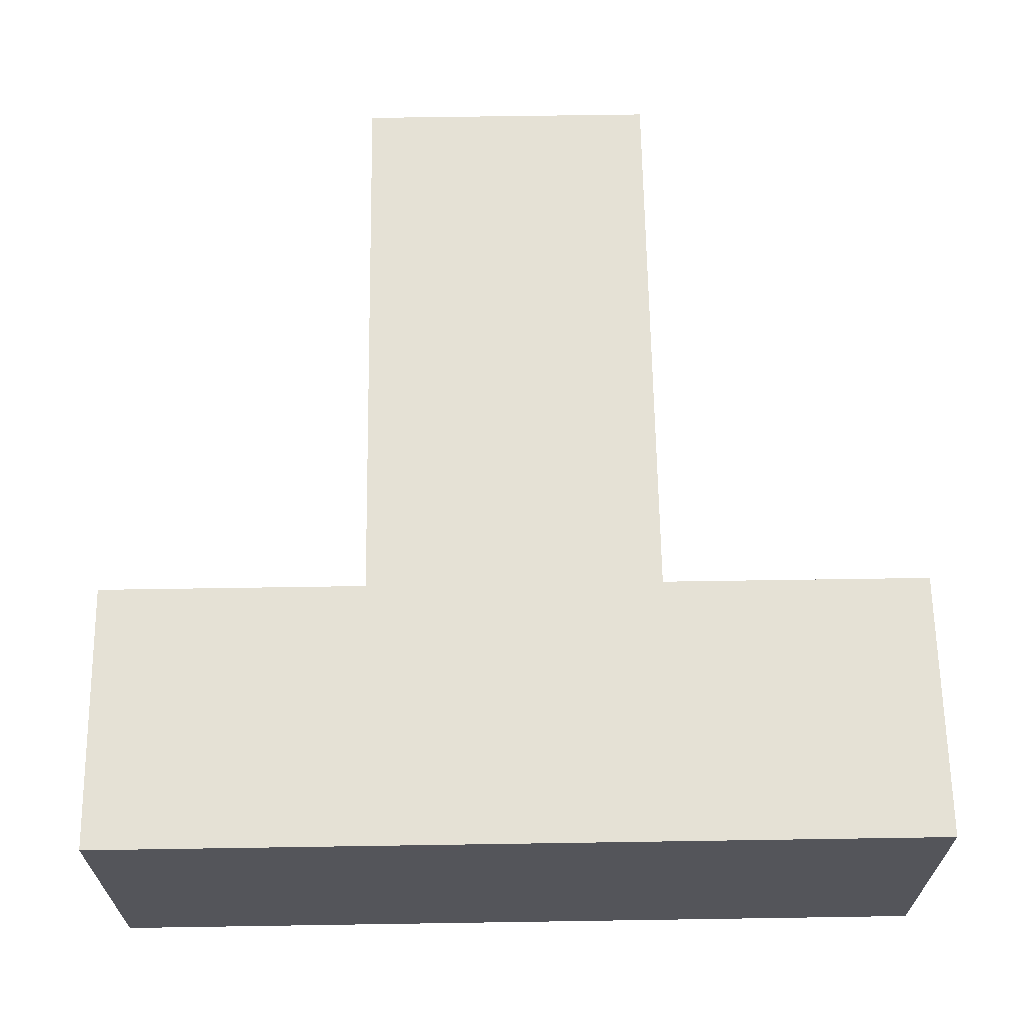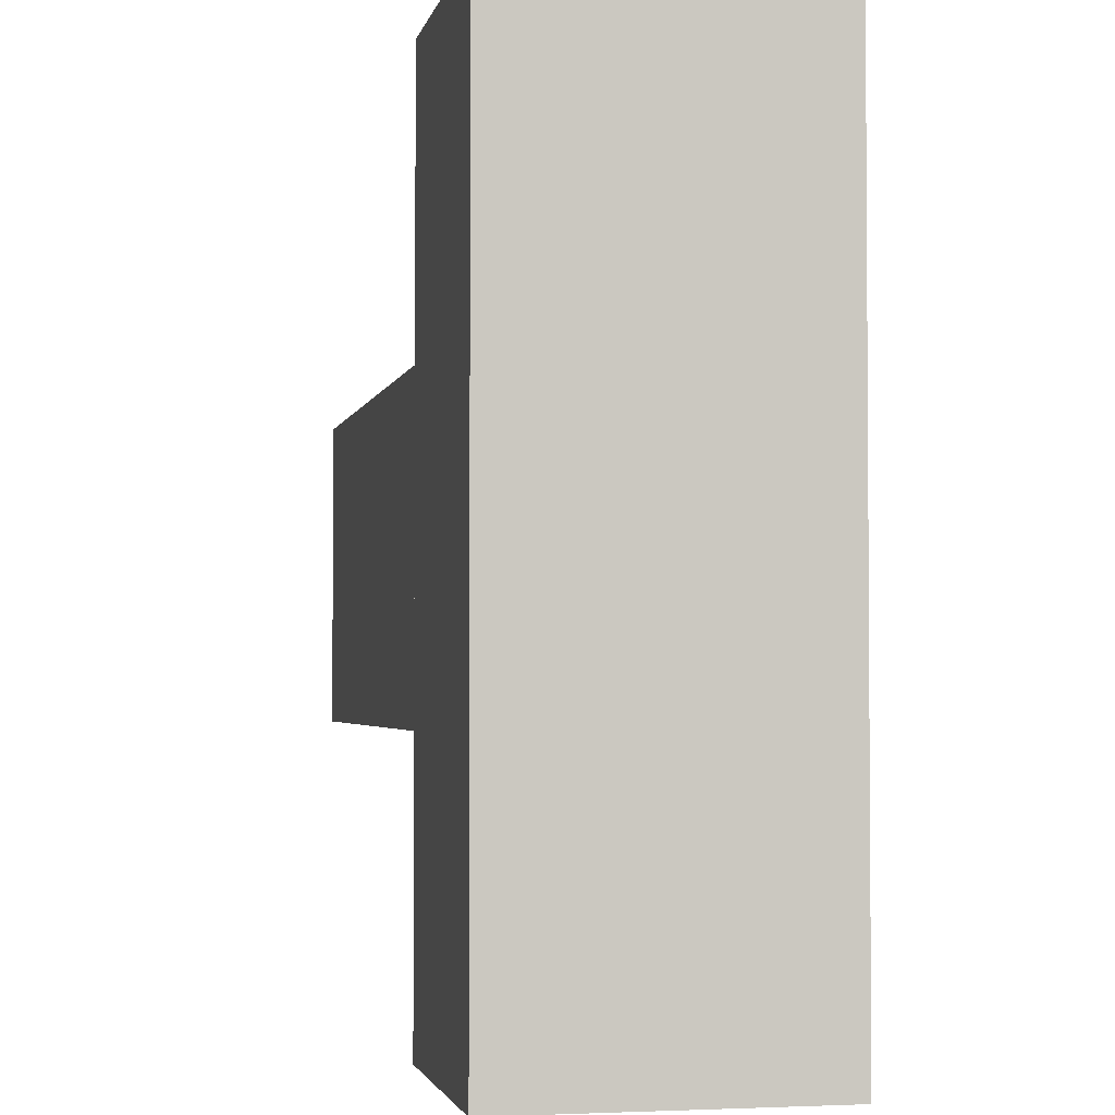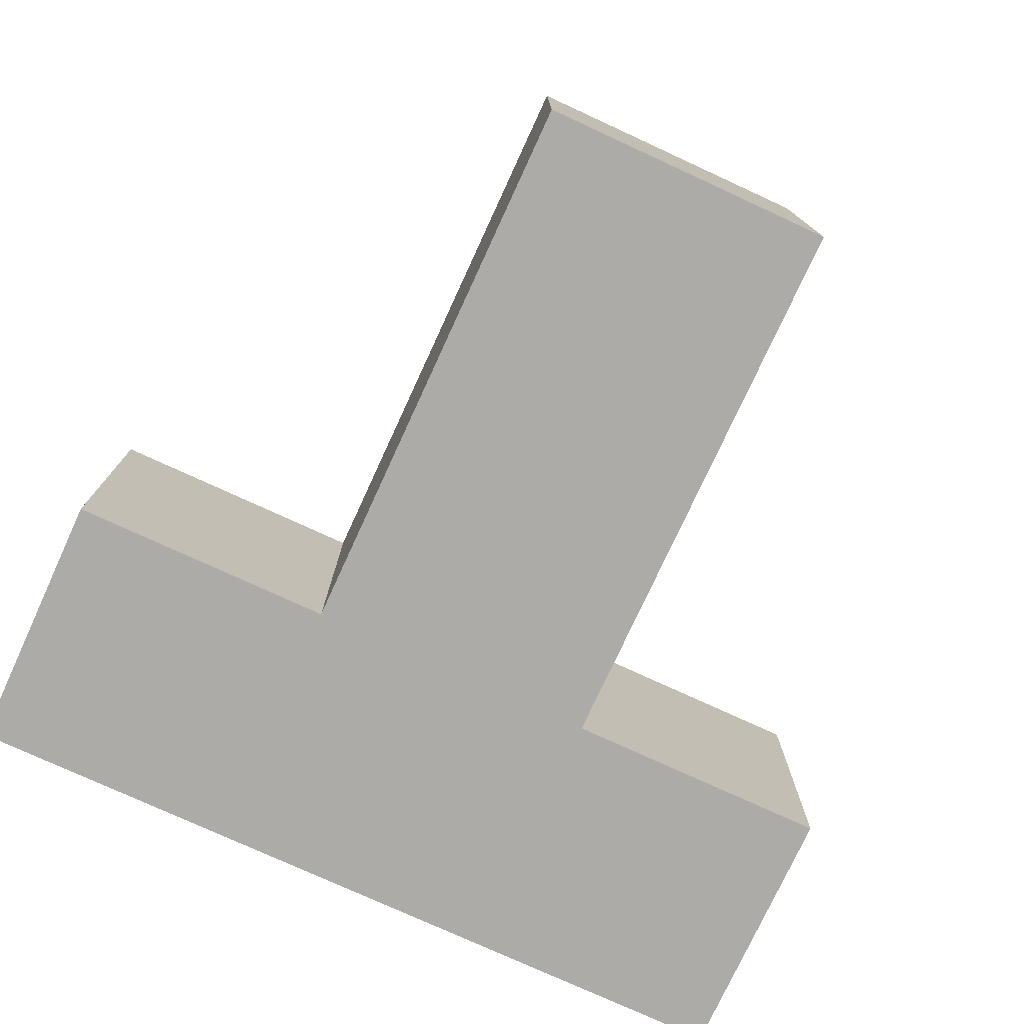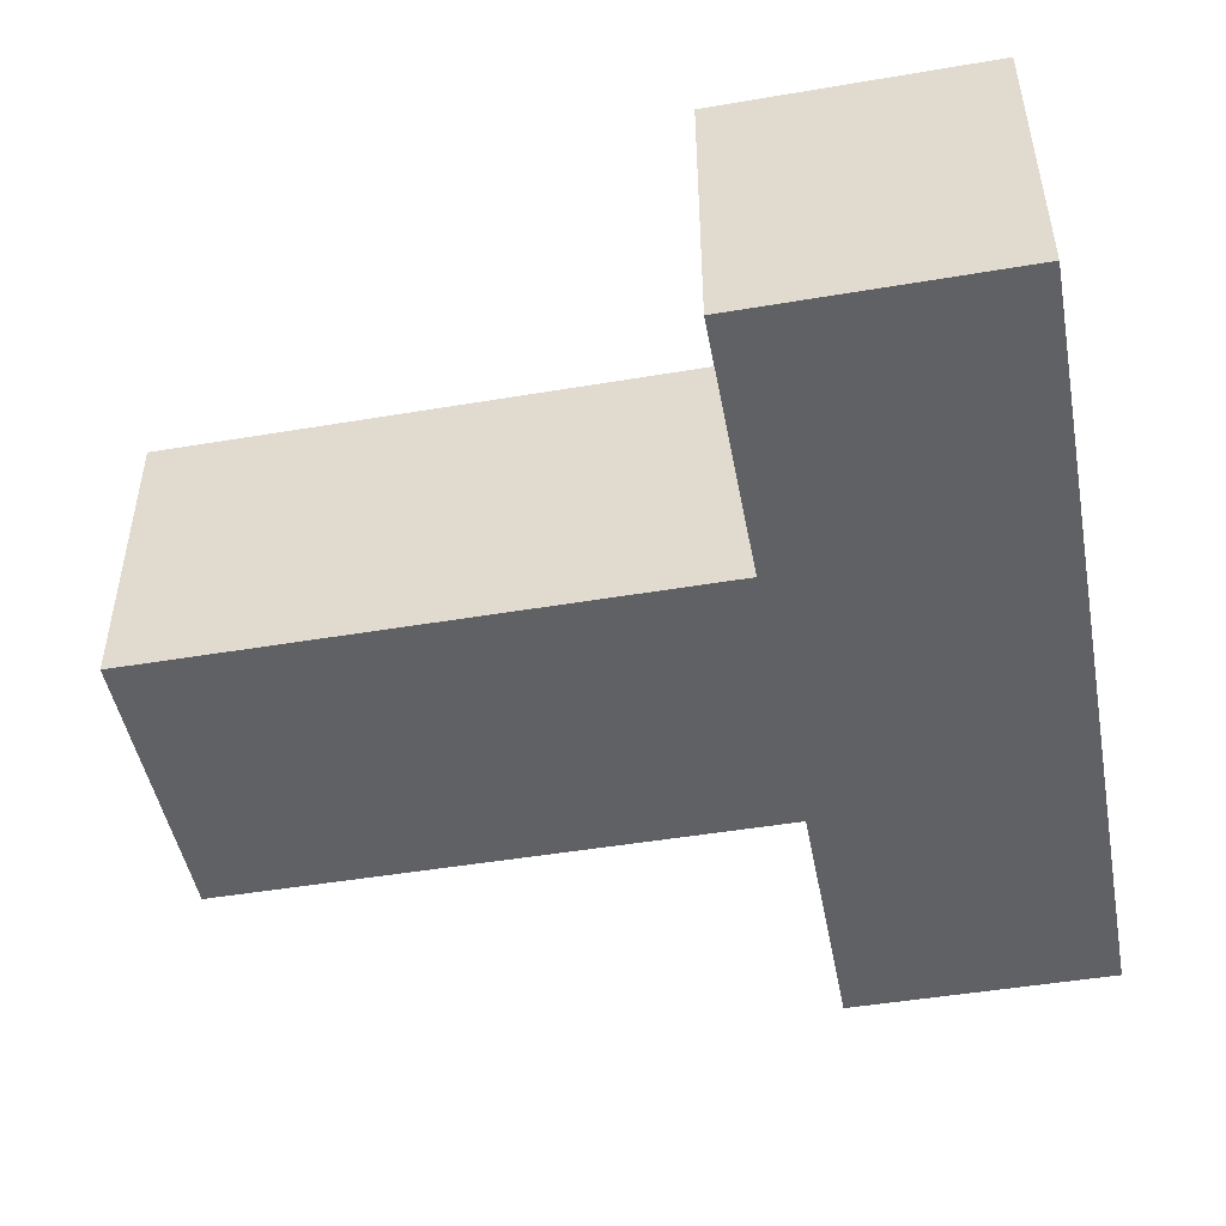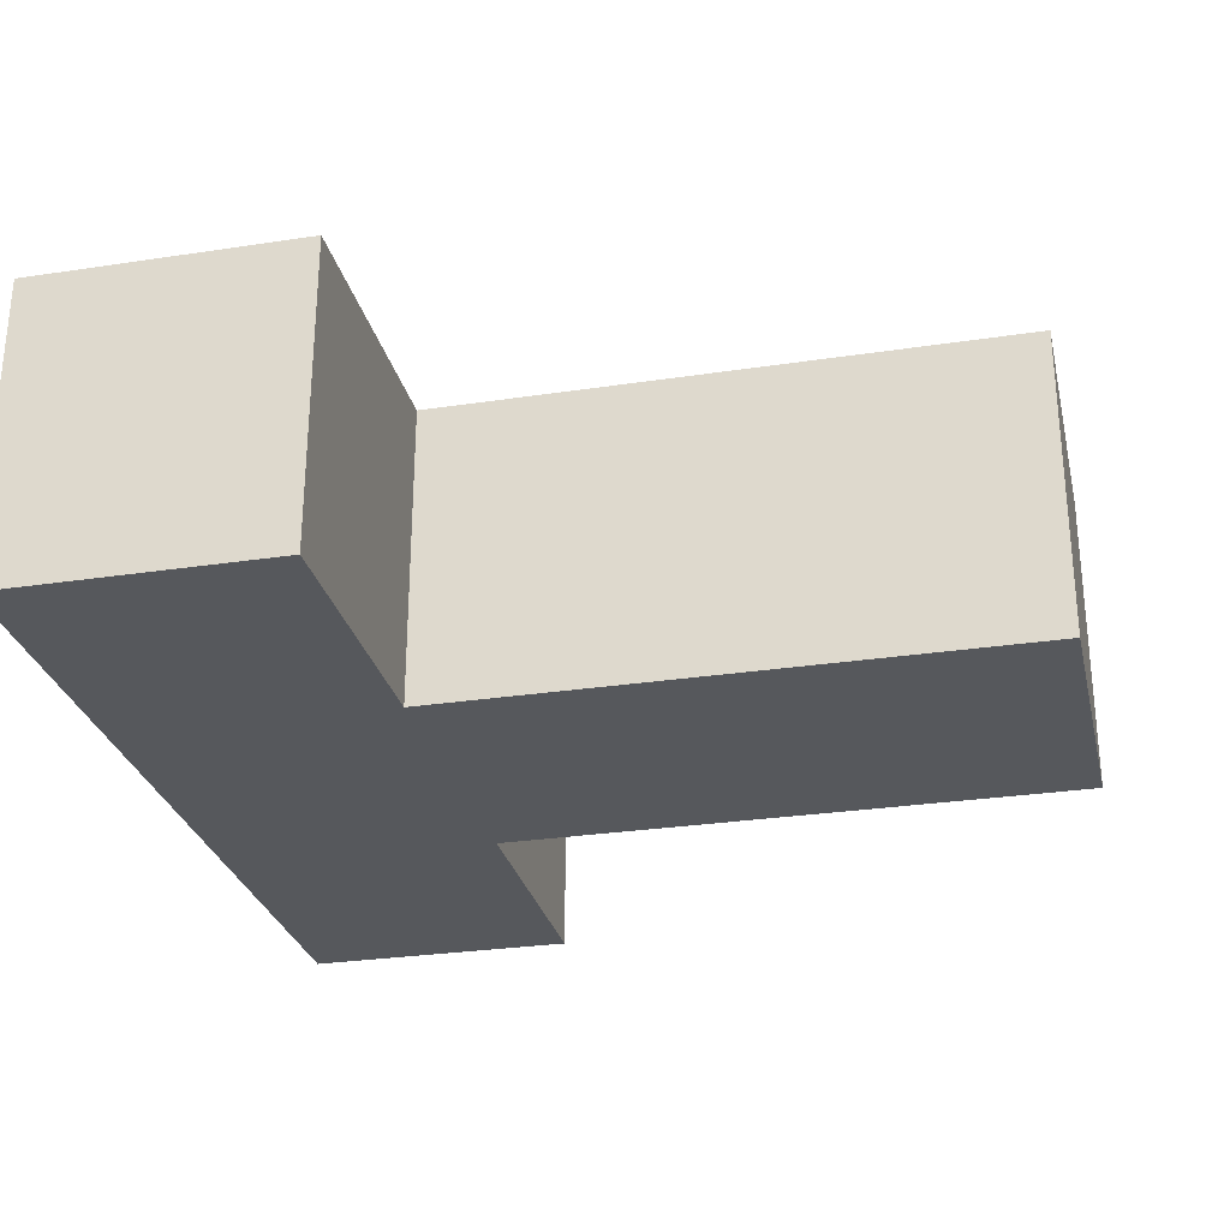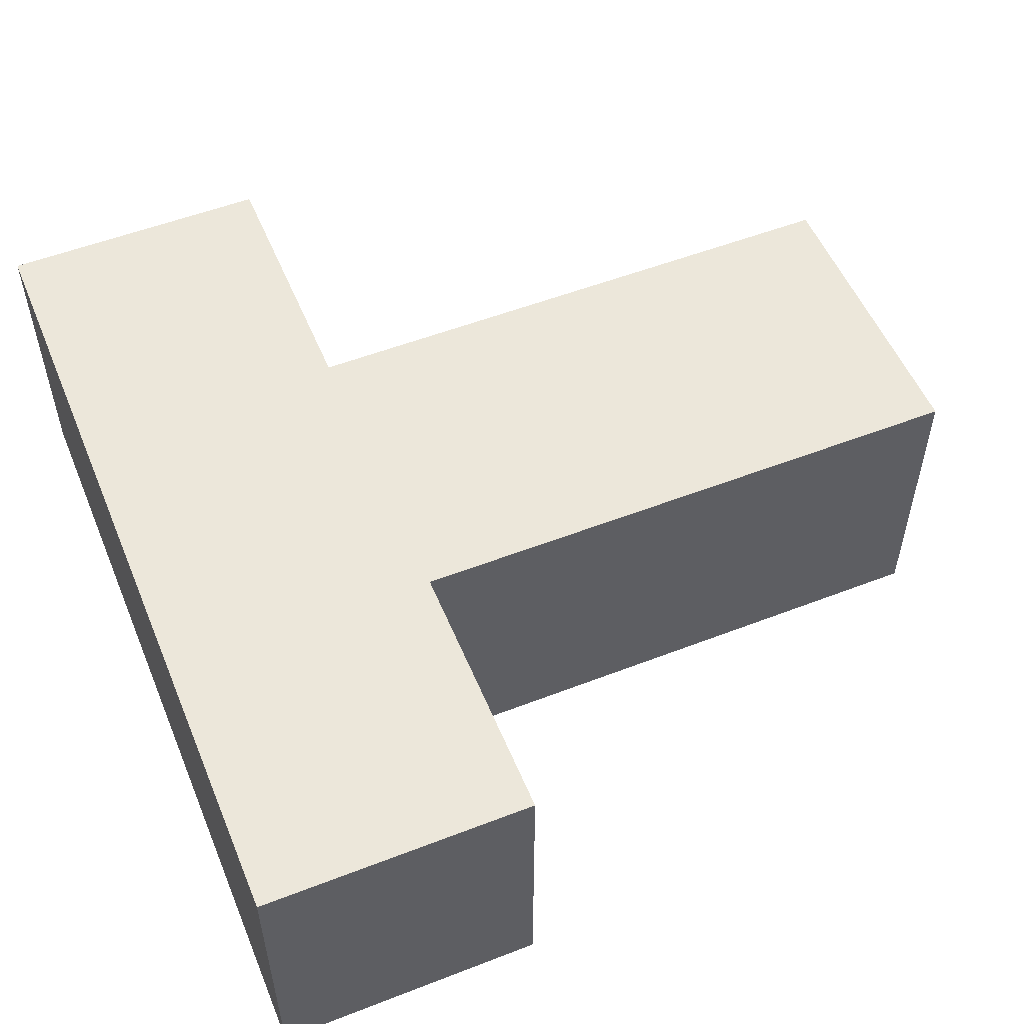
<metadata>
{"format":"obj","ext":"obj","renderer":"f3d","projection":"perspective","resolution":1024,"background":"white","views":[{"elev":65.0,"azim":-90.9,"up":"+Y"},{"elev":-2.7,"azim":-101.5,"up":"+Z"},{"elev":-76.5,"azim":65.3,"up":"+Y"},{"elev":-48.0,"azim":-169.3,"up":"+Y"},{"elev":-28.3,"azim":12.9,"up":"+Y"},{"elev":53.8,"azim":-22.4,"up":"+Y"}]}
</metadata>
<code>
v 0.1 0 0.1
v 0.1 0 2.9
v 0.1 1 2.9
v 0.1 1 0.1
v 1 0 2.9
v 1 1 2.9
v 1 0 2
v 1 1 2
v 2.9 0 2
v 2.9 1 2
v 2.9 0 1
v 2.9 1 1
v 1 0 1
v 1 1 1
v 1 0 0.1
v 1 1 0.1
f 1 2 3
f 1 3 4
f 2 5 6
f 2 6 3
f 5 7 8
f 5 8 6
f 7 9 10
f 7 10 8
f 9 11 12
f 9 12 10
f 11 13 14
f 11 14 12
f 13 15 16
f 13 16 14
f 15 1 4
f 15 4 16
f 9 13 11
f 9 7 13
f 10 12 14
f 10 14 8
f 1 15 5
f 1 5 2
f 3 6 16
f 3 16 4

</code>
